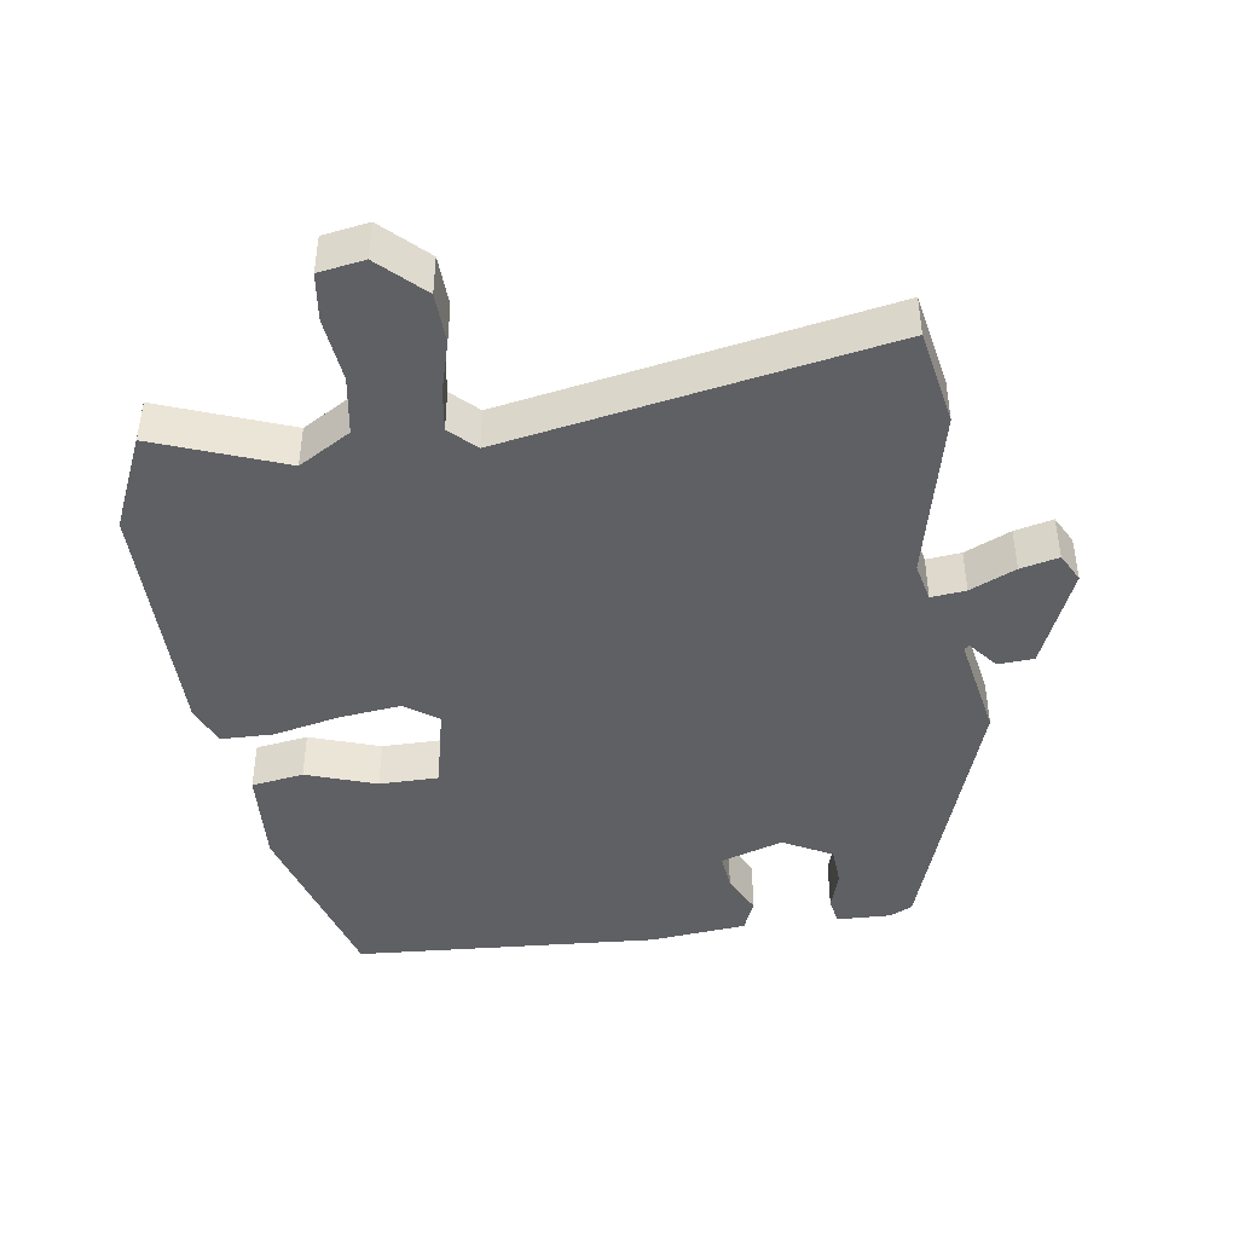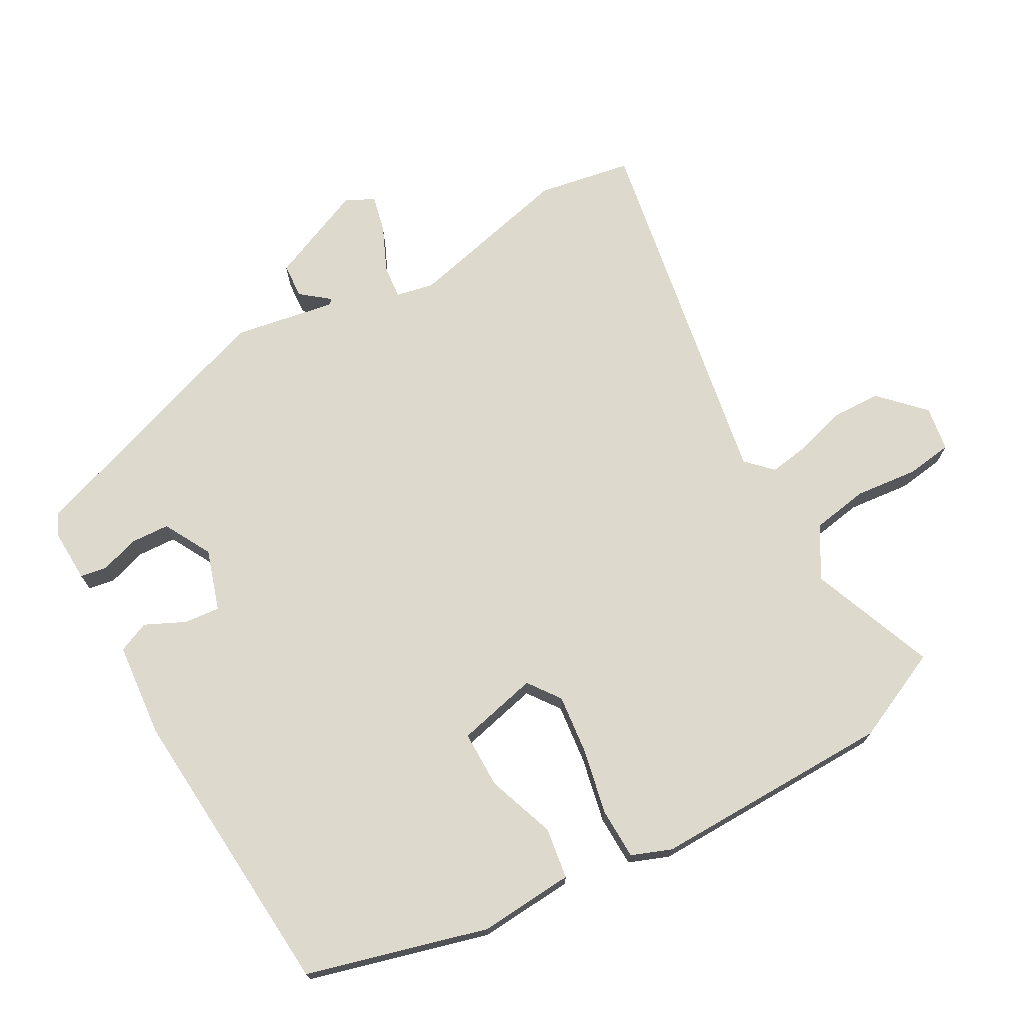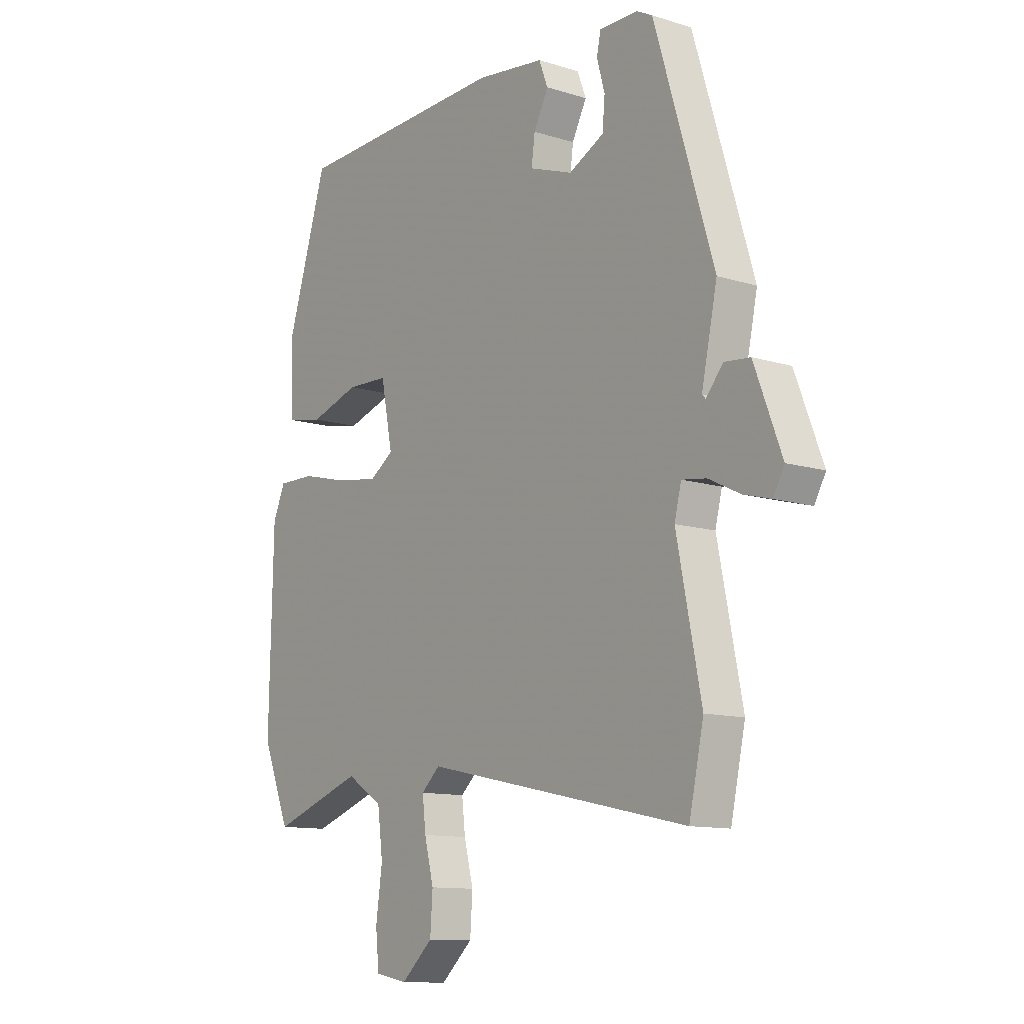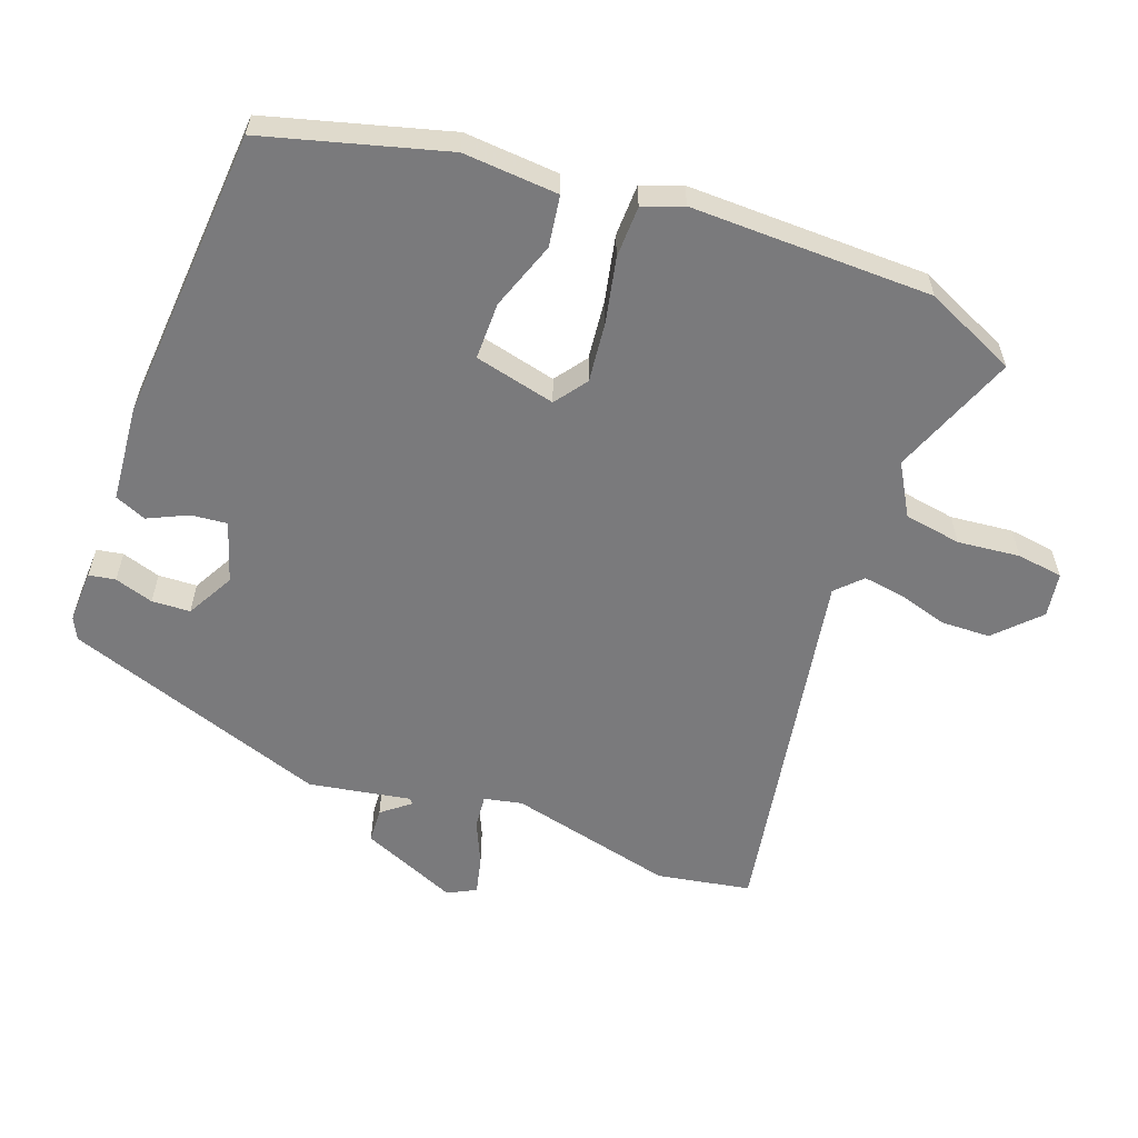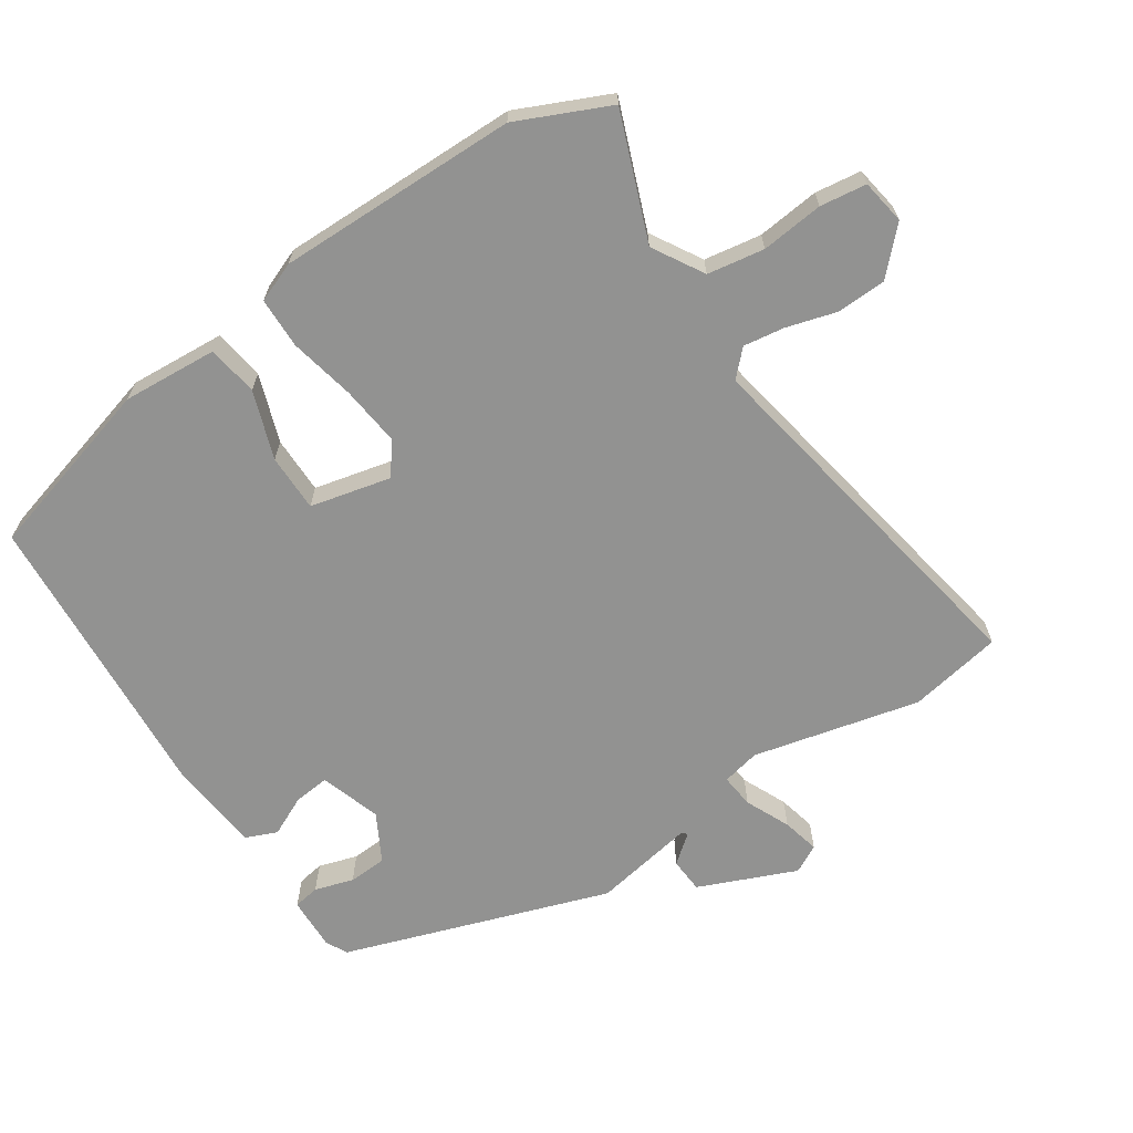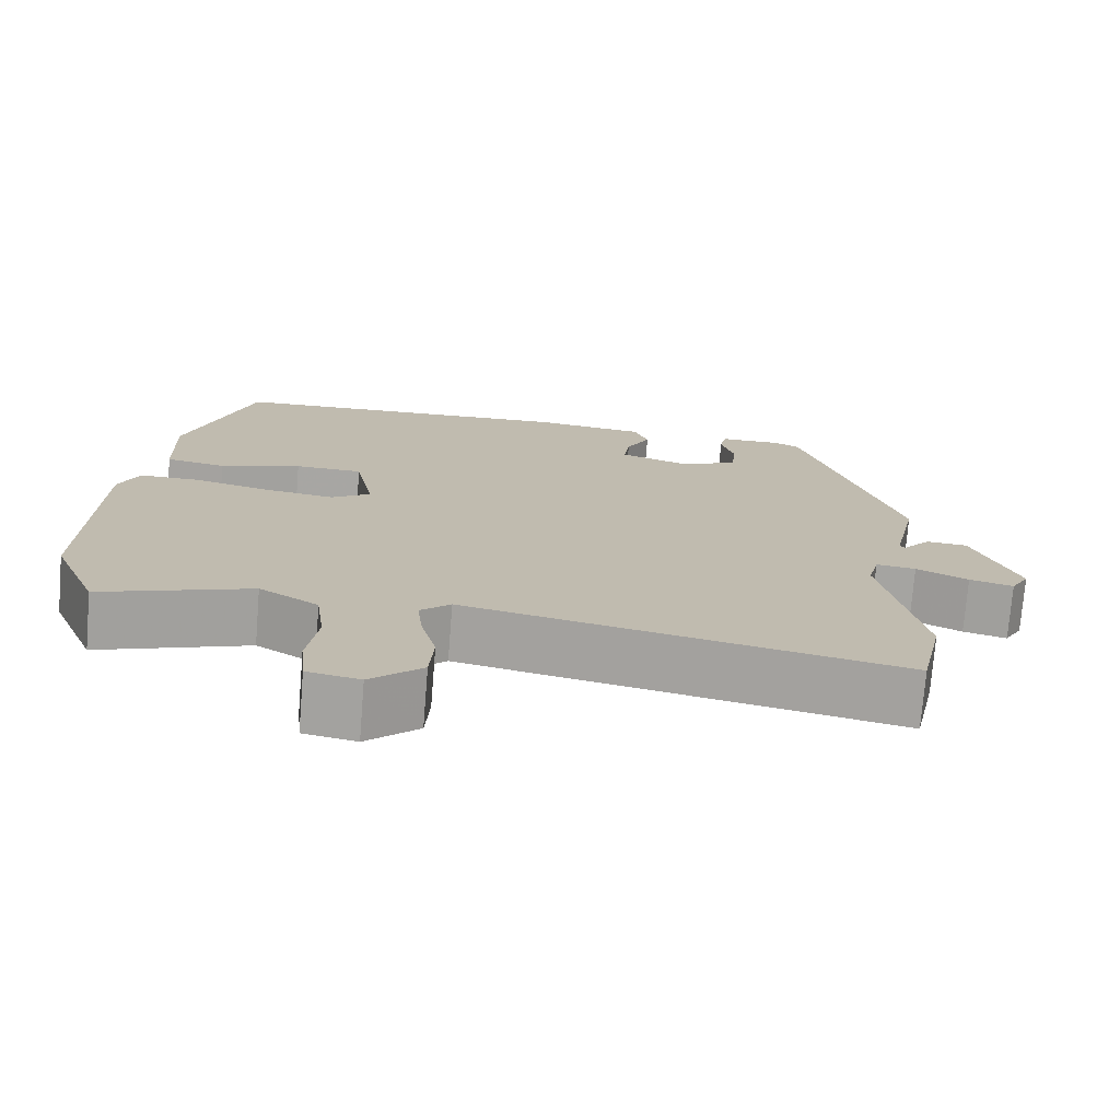
<metadata>
{"format":"obj","ext":"obj","renderer":"f3d","projection":"perspective","resolution":1024,"background":"white","views":[{"elev":-44.0,"azim":-173.3,"up":"+Y"},{"elev":71.9,"azim":58.7,"up":"+Y"},{"elev":-11.6,"azim":-126.9,"up":"+Z"},{"elev":-58.2,"azim":67.6,"up":"+Y"},{"elev":-66.3,"azim":121.7,"up":"+Y"},{"elev":-74.4,"azim":175.4,"up":"+Z"}]}
</metadata>
<code>
v -0.478 0.07 -0.601
v -0.508 0.07 -0.463
v -0.458 0.07 -0.214
v -0.472 0.07 -0.158
v -0.522 0.07 -0.165
v -0.587 0.07 -0.197
v -0.642 0.07 -0.212
v -0.665 0.07 -0.171
v -0.609 0.07 -0.025
v -0.557 0.07 -0.02
v -0.522 0.07 -0.061
v -0.515 0.07 -0.054
v -0.547 0.07 0.096
v -0.426 0.07 0.494
v -0.394 0.07 0.511
v -0.315 0.07 0.511
v -0.307 0.07 0.472
v -0.323 0.07 0.414
v -0.318 0.07 0.357
v -0.246 0.07 0.321
v -0.157 0.07 0.353
v -0.164 0.07 0.406
v -0.194 0.07 0.464
v -0.176 0.07 0.511
v -0.036 0.07 0.529
v 0.404 0.07 0.513
v 0.487 0.07 0.249
v 0.482 0.07 0.108
v 0.407 0.07 0.094
v 0.305 0.07 0.126
v 0.22 0.07 0.123
v 0.196 0.07 0.002
v 0.245 0.07 -0.031
v 0.333 0.07 -0.018
v 0.429 0.07 0.006
v 0.505 0.07 0.007
v 0.53 0.07 -0.051
v 0.538 0.07 -0.408
v 0.481 0.07 -0.546
v 0.293 0.07 -0.481
v 0.219 0.07 -0.528
v 0.208 0.07 -0.613
v 0.221 0.07 -0.705
v 0.214 0.07 -0.774
v 0.148 0.07 -0.787
v 0.083 0.07 -0.728
v 0.078 0.07 -0.655
v 0.097 0.07 -0.58
v 0.104 0.07 -0.519
v 0.066 0.07 -0.484
v -0.478 0 -0.601
v -0.508 0 -0.463
v -0.458 0 -0.214
v -0.472 0 -0.158
v -0.522 0 -0.165
v -0.587 0 -0.197
v -0.642 0 -0.212
v -0.665 0 -0.171
v -0.609 0 -0.025
v -0.557 0 -0.02
v -0.522 0 -0.061
v -0.515 0 -0.054
v -0.547 0 0.096
v -0.426 0 0.494
v -0.394 0 0.511
v -0.315 0 0.511
v -0.307 0 0.472
v -0.323 0 0.414
v -0.318 0 0.357
v -0.246 0 0.321
v -0.157 0 0.353
v -0.164 0 0.406
v -0.194 0 0.464
v -0.176 0 0.511
v -0.036 0 0.529
v 0.404 0 0.513
v 0.487 0 0.249
v 0.482 0 0.108
v 0.407 0 0.094
v 0.305 0 0.126
v 0.22 0 0.123
v 0.196 0 0.002
v 0.245 0 -0.031
v 0.333 0 -0.018
v 0.429 0 0.006
v 0.505 0 0.007
v 0.53 0 -0.051
v 0.538 0 -0.408
v 0.481 0 -0.546
v 0.293 0 -0.481
v 0.219 0 -0.528
v 0.208 0 -0.613
v 0.221 0 -0.705
v 0.214 0 -0.774
v 0.148 0 -0.787
v 0.083 0 -0.728
v 0.078 0 -0.655
v 0.097 0 -0.58
v 0.104 0 -0.519
v 0.066 0 -0.484
f 46 47 48
f 45 46 48
f 44 45 48
f 43 44 48
f 42 43 48
f 41 42 48 49
f 40 41 49 50
f 38 39 40
f 37 38 40
f 36 37 40
f 35 36 40
f 34 35 40
f 33 34 40 50
f 28 29 30
f 27 28 30
f 26 27 30
f 25 26 30
f 24 25 30
f 23 24 30
f 22 23 30
f 21 22 30 31
f 20 21 31 32
f 16 17 18
f 15 16 18
f 14 15 18
f 13 14 18
f 12 13 18
f 12 18 19
f 9 10 11
f 8 9 11
f 7 8 11
f 6 7 11
f 5 6 11
f 4 5 11 12
f 1 2 3
f 50 1 3
f 33 50 3
f 32 33 3
f 19 20 32
f 12 19 32
f 4 12 32
f 3 4 32
f 98 97 96
f 98 96 95
f 98 95 94
f 98 94 93
f 98 93 92
f 99 98 92 91
f 100 99 91 90
f 90 89 88
f 90 88 87
f 90 87 86
f 90 86 85
f 90 85 84
f 100 90 84 83
f 80 79 78
f 80 78 77
f 80 77 76
f 80 76 75
f 80 75 74
f 80 74 73
f 80 73 72
f 81 80 72 71
f 82 81 71 70
f 68 67 66
f 68 66 65
f 68 65 64
f 68 64 63
f 68 63 62
f 69 68 62
f 61 60 59
f 61 59 58
f 61 58 57
f 61 57 56
f 61 56 55
f 62 61 55 54
f 53 52 51
f 53 51 100
f 53 100 83
f 53 83 82
f 82 70 69
f 82 69 62
f 82 62 54
f 82 54 53
f 1 51 52 2
f 2 52 53 3
f 3 53 54 4
f 4 54 55 5
f 5 55 56 6
f 6 56 57 7
f 7 57 58 8
f 8 58 59 9
f 9 59 60 10
f 10 60 61 11
f 11 61 62 12
f 12 62 63 13
f 13 63 64 14
f 14 64 65 15
f 15 65 66 16
f 16 66 67 17
f 17 67 68 18
f 18 68 69 19
f 19 69 70 20
f 20 70 71 21
f 21 71 72 22
f 22 72 73 23
f 23 73 74 24
f 24 74 75 25
f 25 75 76 26
f 26 76 77 27
f 27 77 78 28
f 28 78 79 29
f 29 79 80 30
f 30 80 81 31
f 31 81 82 32
f 32 82 83 33
f 33 83 84 34
f 34 84 85 35
f 35 85 86 36
f 36 86 87 37
f 37 87 88 38
f 38 88 89 39
f 39 89 90 40
f 40 90 91 41
f 41 91 92 42
f 42 92 93 43
f 43 93 94 44
f 44 94 95 45
f 45 95 96 46
f 46 96 97 47
f 47 97 98 48
f 48 98 99 49
f 49 99 100 50
f 50 100 51 1

</code>
